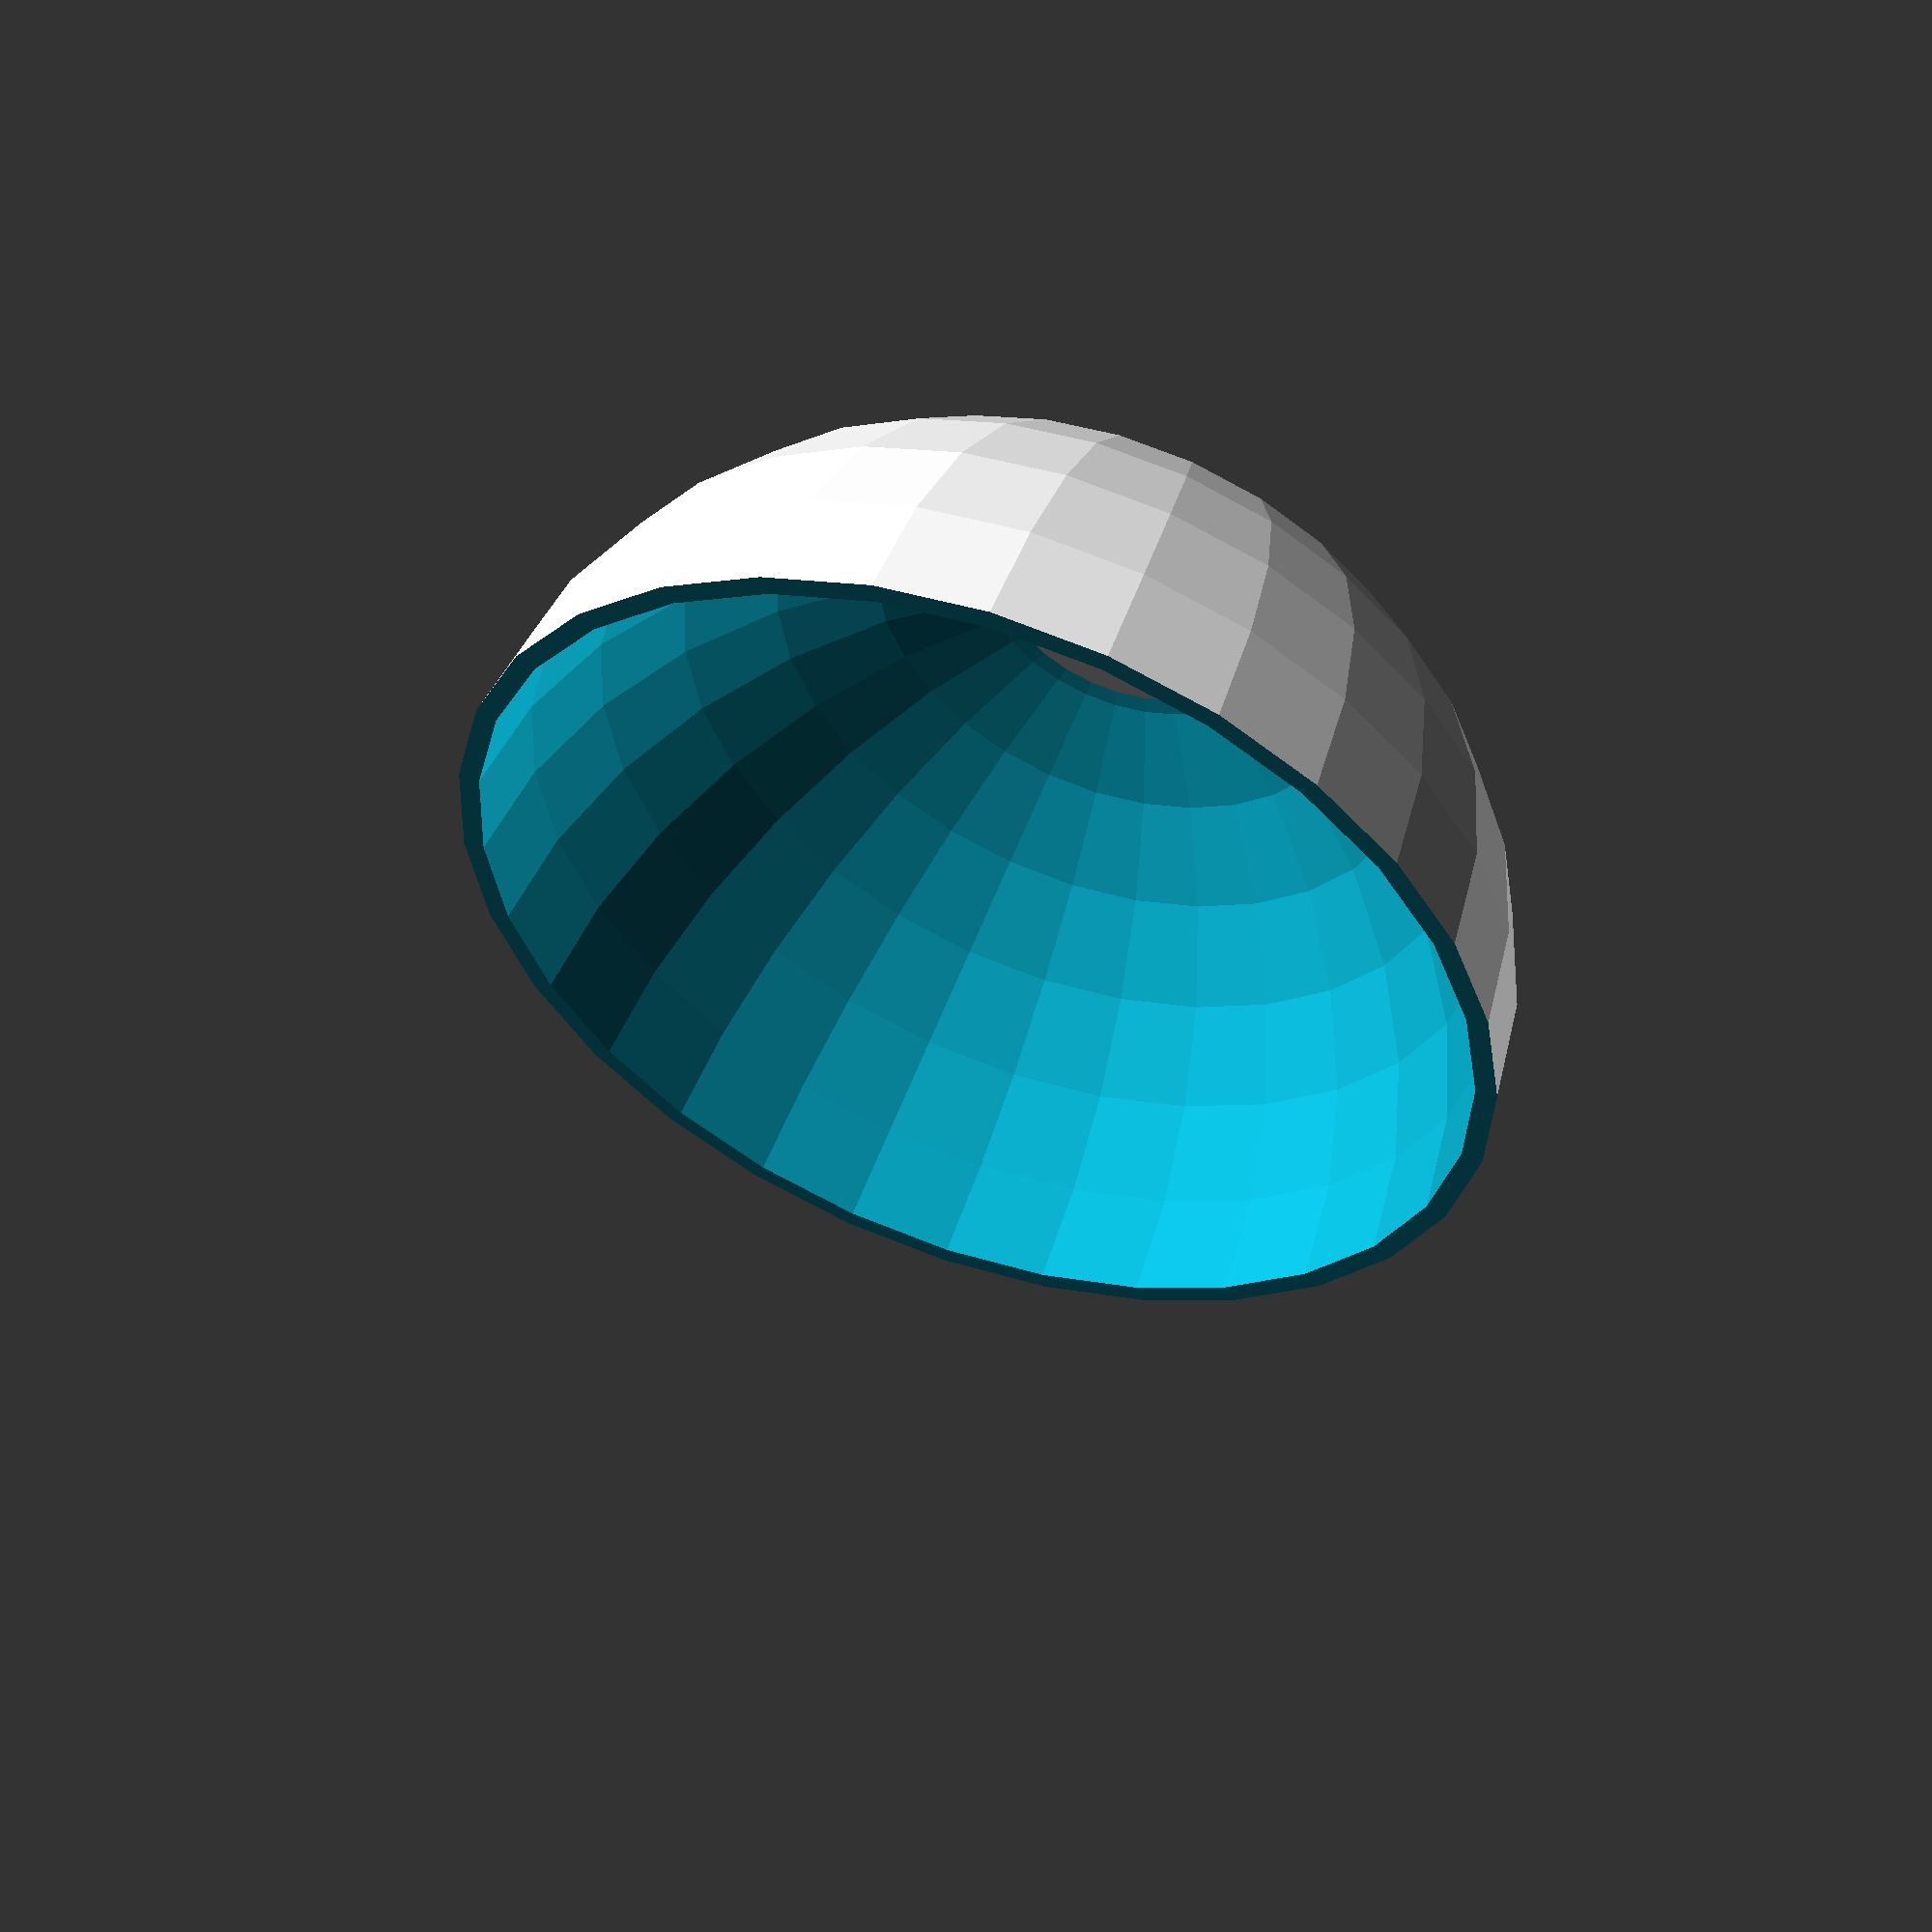
<openscad>
module bol_supa(raza_baza,grosime_baza,raza_picior,raza_bol,grosime_perete_bol)
{
    baza_bol(raza_baza,grosime_baza);
        translate([0,0,grosime_baza])
    picior_bol(raza_picior,inaltime_picior);
        translate([0,0,grosime_baza+inaltime_picior+raza_bol])
    bol(raza_bol,grosime_perete_bol);

}
//----------------------------
module baza_bol(raza_baza,grosime_baza)
{
 cylinder(h=grosime_baza,r=raza_baza);
}
//---------------
module picior_bol(raza_picior,inaltime_picior)
{
  cylinder(r=raza_picior,h=inaltime_picior);  
}
//--------------
module bol(raza_bol,grosime_perete_bol)
{
  difference(){  
    sphere(r=raza_bol);
    translate([-raza_bol,-raza_bol,0])cube([2*raza_bol,2*raza_bol,raza_bol]); 
     sphere(r=raza_bol-grosime_perete_bol); 
  }
}
//-----------------

bol_supa(raza_baza=17,grosime_baza=3.7,raza_picior=2,inaltime_picior=-4,raza_bol=50,grosime_perete_bol=2);
</openscad>
<views>
elev=306.7 azim=344.4 roll=19.6 proj=p view=wireframe
</views>
